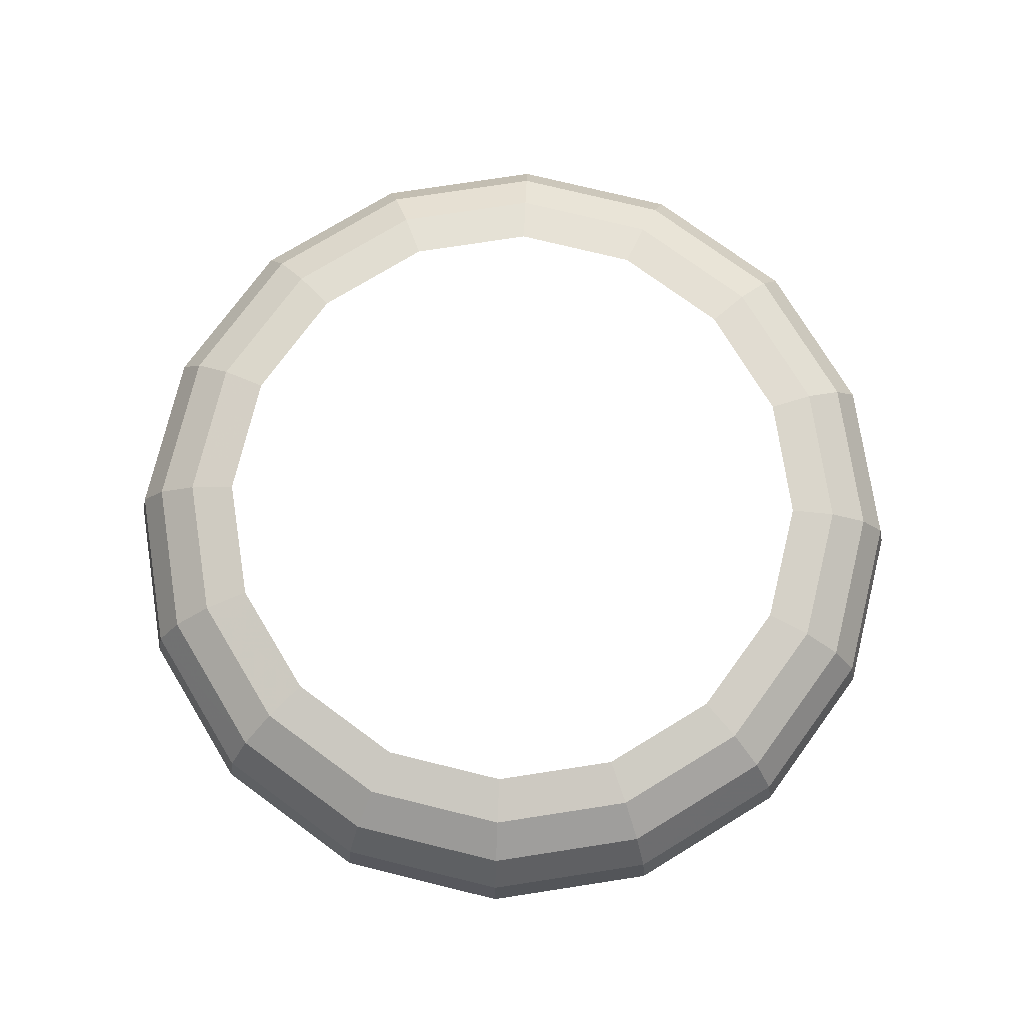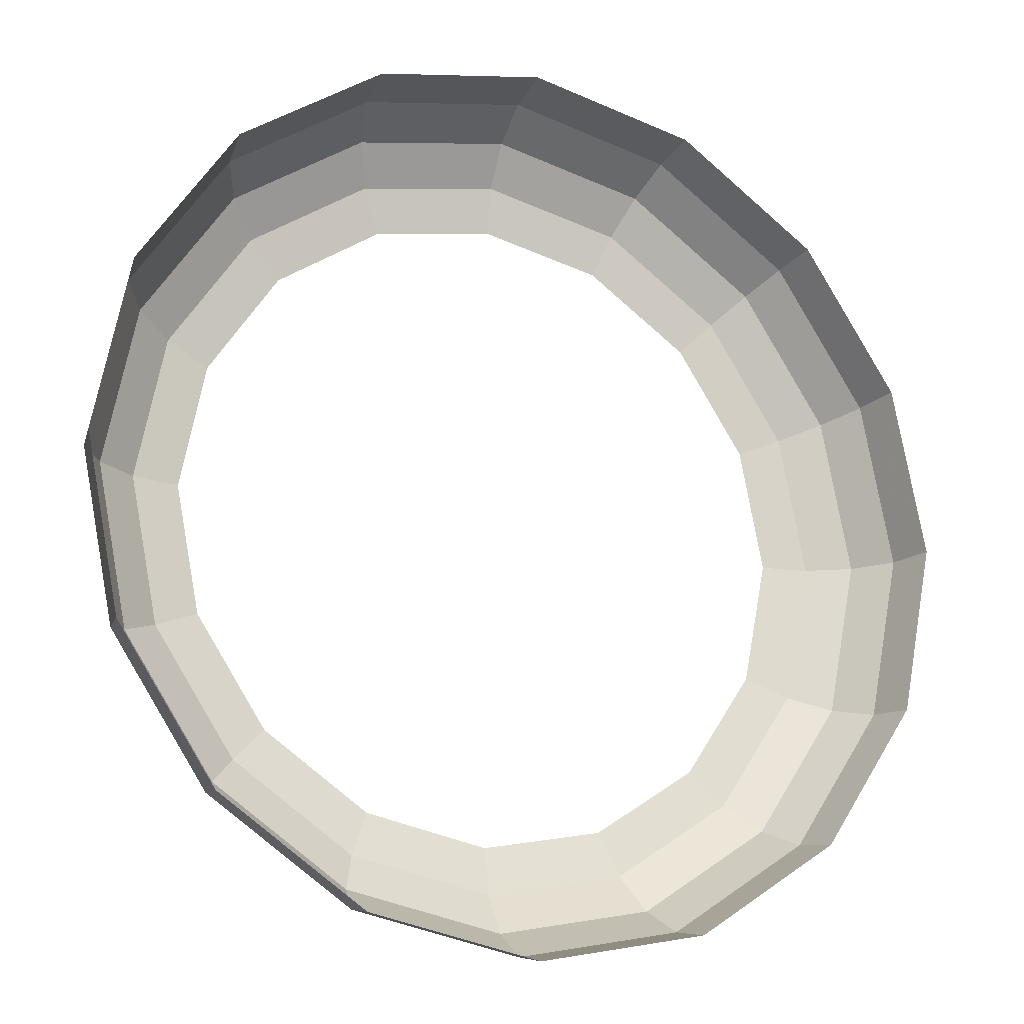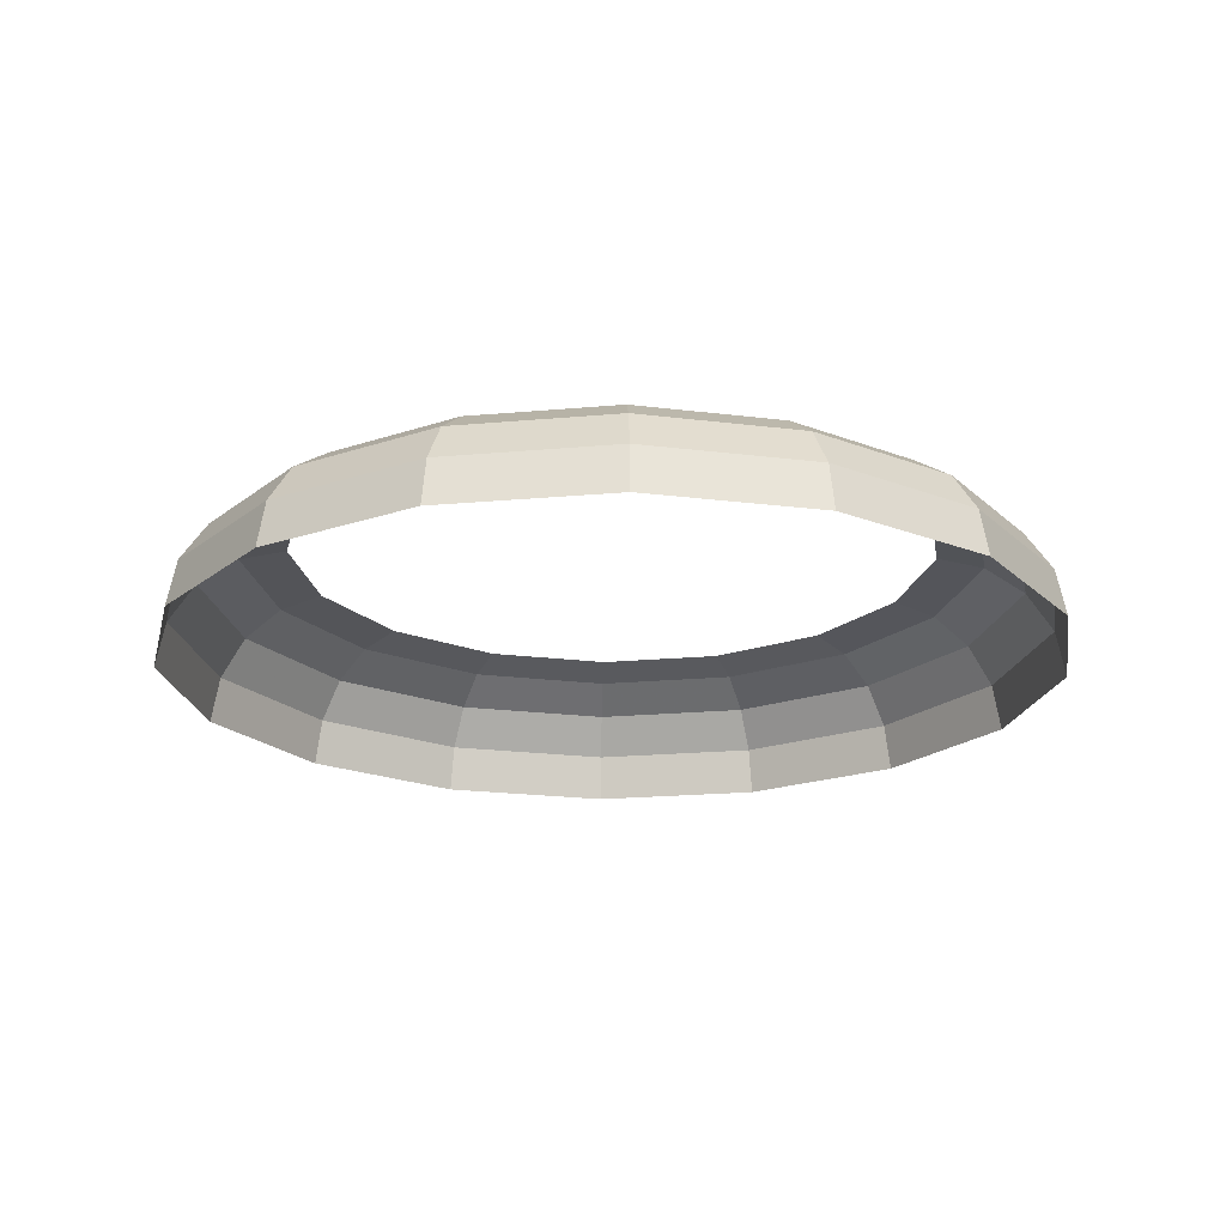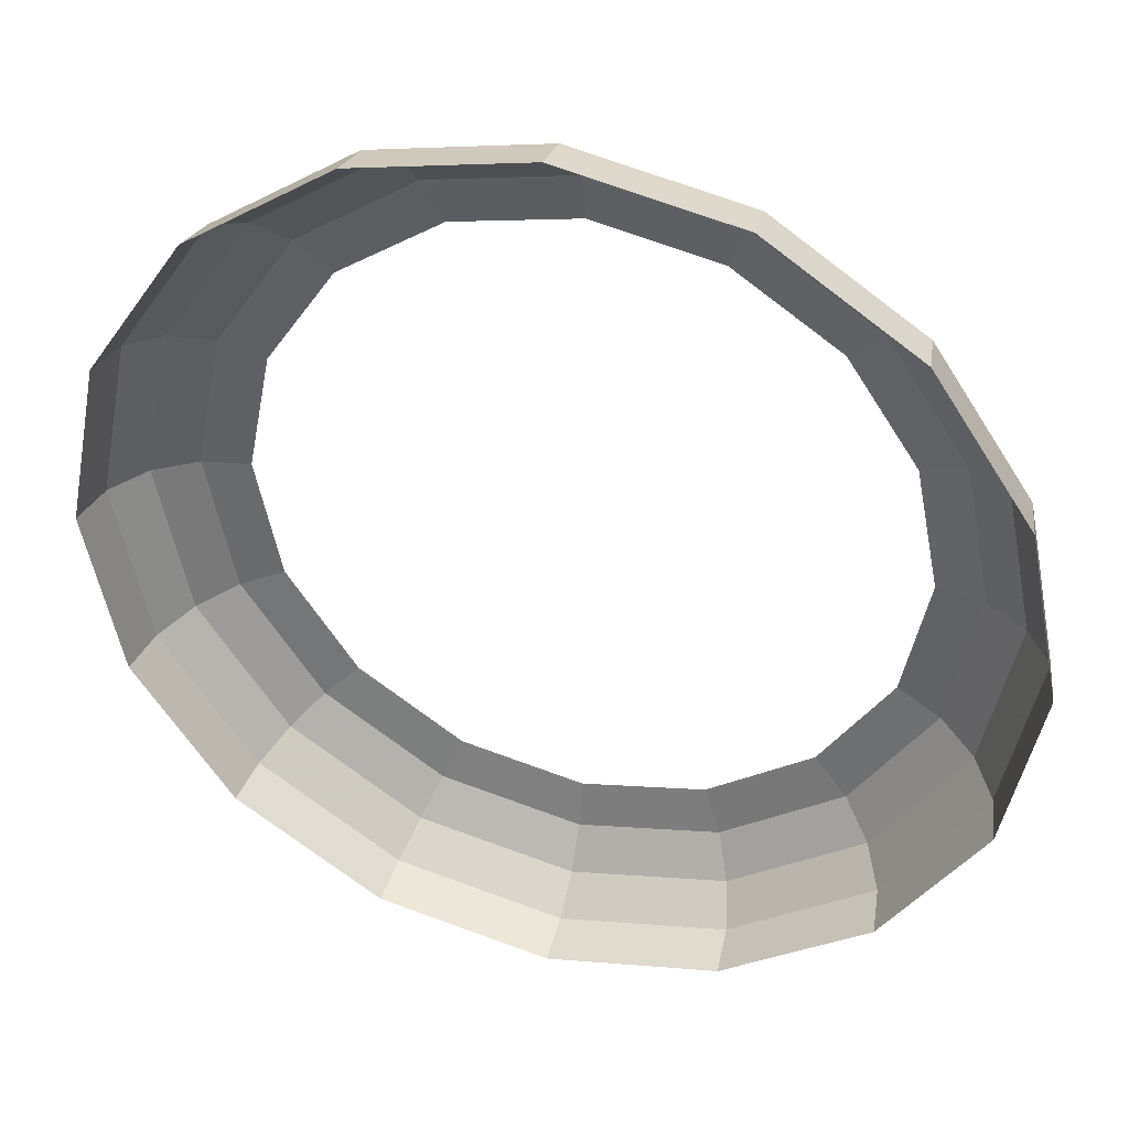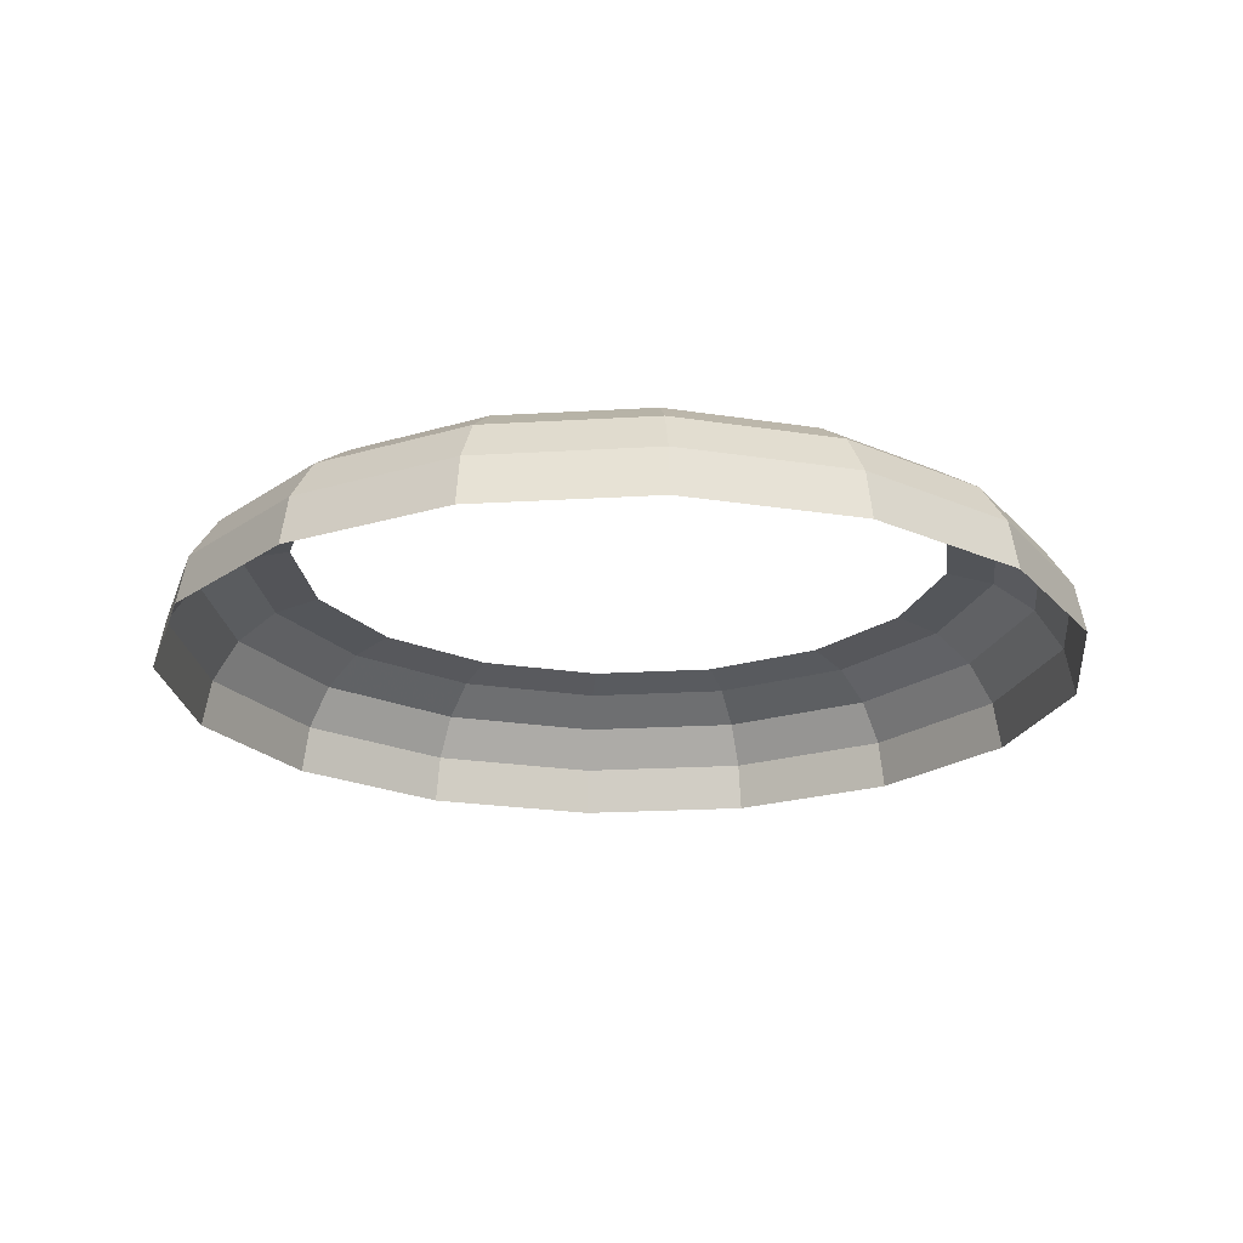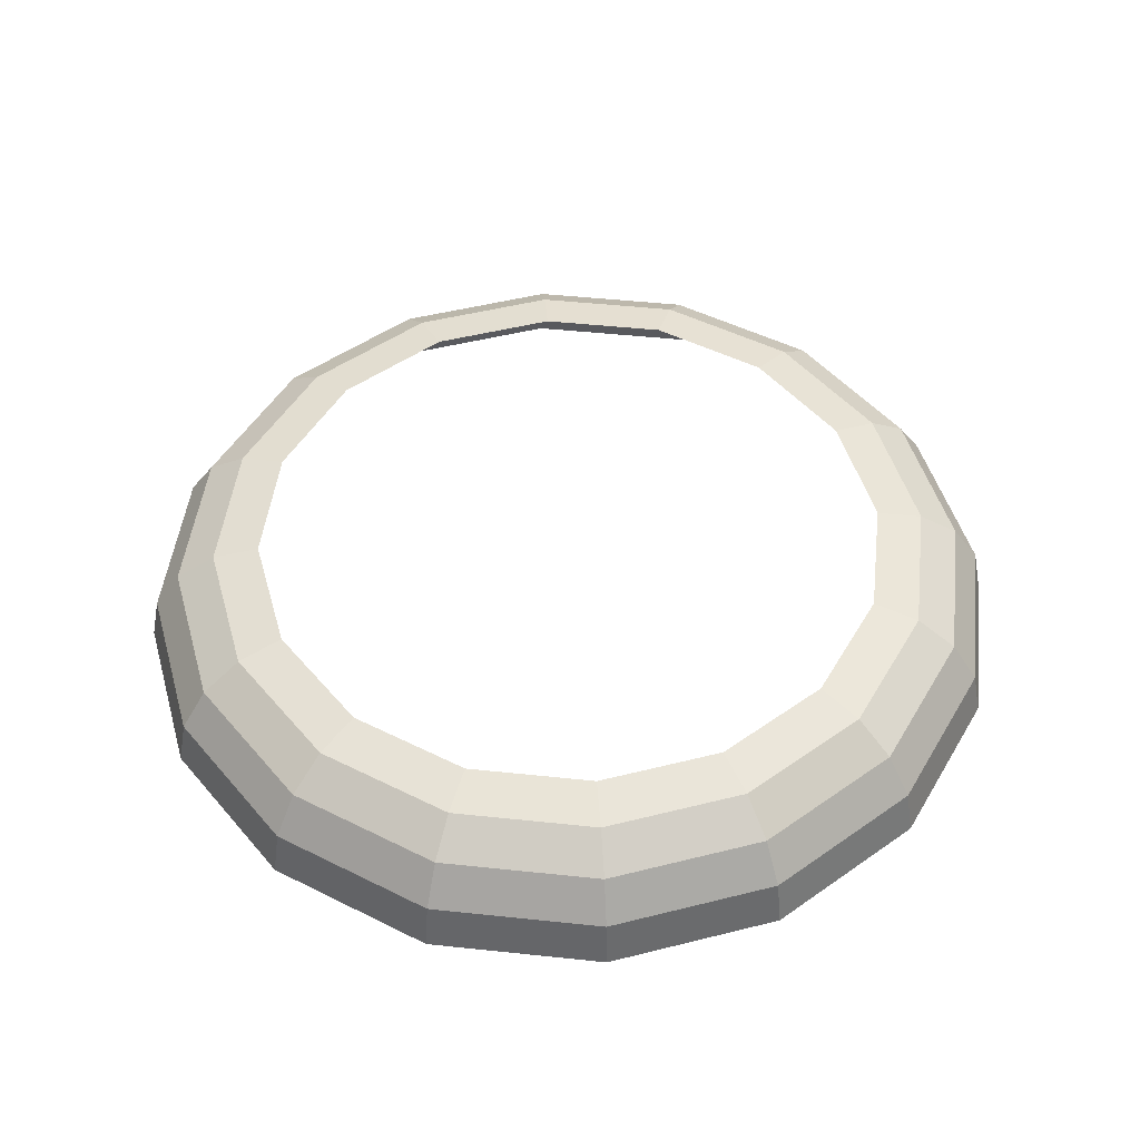
<metadata>
{"format":"obj","ext":"obj","renderer":"f3d","projection":"perspective","resolution":1024,"background":"white","views":[{"elev":75.5,"azim":-20.0,"up":"+Y"},{"elev":-17.7,"azim":-25.4,"up":"+Z"},{"elev":-20.4,"azim":133.2,"up":"+Y"},{"elev":38.7,"azim":16.4,"up":"+Z"},{"elev":-20.9,"azim":152.5,"up":"+Y"},{"elev":48.4,"azim":40.5,"up":"+Y"}]}
</metadata>
<code>
v 0.05 0.01905 0
v 0.04619 0.01905 0.01913
v 0.05293 0.0176 0.02193
v 0.05729 0.0176 0
v 0.05729 0.0176 0
v 0.05293 0.0176 0.02193
v 0.05864 0.01347 0.02429
v 0.06347 0.01347 0
v 0.06347 0.01347 0
v 0.05864 0.01347 0.02429
v 0.06245 0.00729 0.02587
v 0.0676 0.00729 0
v 0.0676 0.00729 0
v 0.06245 0.00729 0.02587
v 0.0638 0 0.02643
v 0.06905 0 0
v 0.04619 0.01905 0.01913
v 0.03535 0.01905 0.03535
v 0.04051 0.0176 0.04051
v 0.05293 0.0176 0.02193
v 0.05293 0.0176 0.02193
v 0.04051 0.0176 0.04051
v 0.04488 0.01347 0.04488
v 0.05864 0.01347 0.02429
v 0.05864 0.01347 0.02429
v 0.04488 0.01347 0.04488
v 0.0478 0.00729 0.0478
v 0.06245 0.00729 0.02587
v 0.06245 0.00729 0.02587
v 0.0478 0.00729 0.0478
v 0.04883 0 0.04883
v 0.0638 0 0.02643
v 0.03535 0.01905 0.03535
v 0.01913 0.01905 0.04619
v 0.02193 0.0176 0.05293
v 0.04051 0.0176 0.04051
v 0.04051 0.0176 0.04051
v 0.02193 0.0176 0.05293
v 0.02429 0.01347 0.05864
v 0.04488 0.01347 0.04488
v 0.04488 0.01347 0.04488
v 0.02429 0.01347 0.05864
v 0.02587 0.00729 0.06245
v 0.0478 0.00729 0.0478
v 0.0478 0.00729 0.0478
v 0.02587 0.00729 0.06245
v 0.02643 0 0.0638
v 0.04883 0 0.04883
v 0.01913 0.01905 0.04619
v 0 0.01905 0.05
v 0 0.0176 0.05729
v 0.02193 0.0176 0.05293
v 0.02193 0.0176 0.05293
v 0 0.0176 0.05729
v 0 0.01347 0.06347
v 0.02429 0.01347 0.05864
v 0.02429 0.01347 0.05864
v 0 0.01347 0.06347
v 0 0.00729 0.0676
v 0.02587 0.00729 0.06245
v 0.02587 0.00729 0.06245
v 0 0.00729 0.0676
v 0 0 0.06905
v 0.02643 0 0.0638
v 0 0.01905 0.05
v -0.01913 0.01905 0.04619
v -0.02193 0.0176 0.05293
v 0 0.0176 0.05729
v 0 0.0176 0.05729
v -0.02193 0.0176 0.05293
v -0.02429 0.01347 0.05864
v 0 0.01347 0.06347
v 0 0.01347 0.06347
v -0.02429 0.01347 0.05864
v -0.02587 0.00729 0.06245
v 0 0.00729 0.0676
v 0 0.00729 0.0676
v -0.02587 0.00729 0.06245
v -0.02643 0 0.0638
v 0 0 0.06905
v -0.01913 0.01905 0.04619
v -0.03535 0.01905 0.03535
v -0.04051 0.0176 0.04051
v -0.02193 0.0176 0.05293
v -0.02193 0.0176 0.05293
v -0.04051 0.0176 0.04051
v -0.04488 0.01347 0.04488
v -0.02429 0.01347 0.05864
v -0.02429 0.01347 0.05864
v -0.04488 0.01347 0.04488
v -0.0478 0.00729 0.0478
v -0.02587 0.00729 0.06245
v -0.02587 0.00729 0.06245
v -0.0478 0.00729 0.0478
v -0.04883 0 0.04883
v -0.02643 0 0.0638
v -0.03535 0.01905 0.03535
v -0.04619 0.01905 0.01913
v -0.05293 0.0176 0.02193
v -0.04051 0.0176 0.04051
v -0.04051 0.0176 0.04051
v -0.05293 0.0176 0.02193
v -0.05864 0.01347 0.02429
v -0.04488 0.01347 0.04488
v -0.04488 0.01347 0.04488
v -0.05864 0.01347 0.02429
v -0.06245 0.00729 0.02587
v -0.0478 0.00729 0.0478
v -0.0478 0.00729 0.0478
v -0.06245 0.00729 0.02587
v -0.0638 0 0.02643
v -0.04883 0 0.04883
v -0.04619 0.01905 0.01913
v -0.05 0.01905 0
v -0.05729 0.0176 0
v -0.05293 0.0176 0.02193
v -0.05293 0.0176 0.02193
v -0.05729 0.0176 0
v -0.06347 0.01347 0
v -0.05864 0.01347 0.02429
v -0.05864 0.01347 0.02429
v -0.06347 0.01347 0
v -0.0676 0.00729 0
v -0.06245 0.00729 0.02587
v -0.06245 0.00729 0.02587
v -0.0676 0.00729 0
v -0.06905 0 0
v -0.0638 0 0.02643
v -0.05 0.01905 0
v -0.04619 0.01905 -0.01913
v -0.05293 0.0176 -0.02193
v -0.05729 0.0176 0
v -0.05729 0.0176 0
v -0.05293 0.0176 -0.02193
v -0.05864 0.01347 -0.02429
v -0.06347 0.01347 0
v -0.06347 0.01347 0
v -0.05864 0.01347 -0.02429
v -0.06245 0.00729 -0.02587
v -0.0676 0.00729 0
v -0.0676 0.00729 0
v -0.06245 0.00729 -0.02587
v -0.0638 0 -0.02643
v -0.06905 0 0
v -0.04619 0.01905 -0.01913
v -0.03535 0.01905 -0.03535
v -0.04051 0.0176 -0.04051
v -0.05293 0.0176 -0.02193
v -0.05293 0.0176 -0.02193
v -0.04051 0.0176 -0.04051
v -0.04488 0.01347 -0.04488
v -0.05864 0.01347 -0.02429
v -0.05864 0.01347 -0.02429
v -0.04488 0.01347 -0.04488
v -0.0478 0.00729 -0.0478
v -0.06245 0.00729 -0.02587
v -0.06245 0.00729 -0.02587
v -0.0478 0.00729 -0.0478
v -0.04883 0 -0.04883
v -0.0638 0 -0.02643
v -0.03535 0.01905 -0.03535
v -0.01913 0.01905 -0.04619
v -0.02193 0.0176 -0.05293
v -0.04051 0.0176 -0.04051
v -0.04051 0.0176 -0.04051
v -0.02193 0.0176 -0.05293
v -0.02429 0.01347 -0.05864
v -0.04488 0.01347 -0.04488
v -0.04488 0.01347 -0.04488
v -0.02429 0.01347 -0.05864
v -0.02587 0.00729 -0.06245
v -0.0478 0.00729 -0.0478
v -0.0478 0.00729 -0.0478
v -0.02587 0.00729 -0.06245
v -0.02643 0 -0.0638
v -0.04883 0 -0.04883
v -0.01913 0.01905 -0.04619
v 0 0.01905 -0.05
v 0 0.0176 -0.05729
v -0.02193 0.0176 -0.05293
v -0.02193 0.0176 -0.05293
v 0 0.0176 -0.05729
v 0 0.01347 -0.06347
v -0.02429 0.01347 -0.05864
v -0.02429 0.01347 -0.05864
v 0 0.01347 -0.06347
v 0 0.00729 -0.0676
v -0.02587 0.00729 -0.06245
v -0.02587 0.00729 -0.06245
v 0 0.00729 -0.0676
v 0 0 -0.06905
v -0.02643 0 -0.0638
v 0 0.01905 -0.05
v 0.01913 0.01905 -0.04619
v 0.02193 0.0176 -0.05293
v 0 0.0176 -0.05729
v 0 0.0176 -0.05729
v 0.02193 0.0176 -0.05293
v 0.02429 0.01347 -0.05864
v 0 0.01347 -0.06347
v 0 0.01347 -0.06347
v 0.02429 0.01347 -0.05864
v 0.02587 0.00729 -0.06245
v 0 0.00729 -0.0676
v 0 0.00729 -0.0676
v 0.02587 0.00729 -0.06245
v 0.02643 0 -0.0638
v 0 0 -0.06905
v 0.01913 0.01905 -0.04619
v 0.03535 0.01905 -0.03535
v 0.04051 0.0176 -0.04051
v 0.02193 0.0176 -0.05293
v 0.02193 0.0176 -0.05293
v 0.04051 0.0176 -0.04051
v 0.04488 0.01347 -0.04488
v 0.02429 0.01347 -0.05864
v 0.02429 0.01347 -0.05864
v 0.04488 0.01347 -0.04488
v 0.0478 0.00729 -0.0478
v 0.02587 0.00729 -0.06245
v 0.02587 0.00729 -0.06245
v 0.0478 0.00729 -0.0478
v 0.04883 0 -0.04883
v 0.02643 0 -0.0638
v 0.03535 0.01905 -0.03535
v 0.04619 0.01905 -0.01913
v 0.05293 0.0176 -0.02193
v 0.04051 0.0176 -0.04051
v 0.04051 0.0176 -0.04051
v 0.05293 0.0176 -0.02193
v 0.05864 0.01347 -0.02429
v 0.04488 0.01347 -0.04488
v 0.04488 0.01347 -0.04488
v 0.05864 0.01347 -0.02429
v 0.06245 0.00729 -0.02587
v 0.0478 0.00729 -0.0478
v 0.0478 0.00729 -0.0478
v 0.06245 0.00729 -0.02587
v 0.0638 0 -0.02643
v 0.04883 0 -0.04883
v 0.04619 0.01905 -0.01913
v 0.05 0.01905 0
v 0.05729 0.0176 0
v 0.05293 0.0176 -0.02193
v 0.05293 0.0176 -0.02193
v 0.05729 0.0176 0
v 0.06347 0.01347 0
v 0.05864 0.01347 -0.02429
v 0.05864 0.01347 -0.02429
v 0.06347 0.01347 0
v 0.0676 0.00729 0
v 0.06245 0.00729 -0.02587
v 0.06245 0.00729 -0.02587
v 0.0676 0.00729 0
v 0.06905 0 0
v 0.0638 0 -0.02643
g mesh51237
f 1 2 3
f 3 4 1
f 5 6 7
f 7 8 5
f 9 10 11
f 11 12 9
f 13 14 15
f 15 16 13
f 17 18 19
f 19 20 17
f 21 22 23
f 23 24 21
f 25 26 27
f 27 28 25
f 29 30 31
f 31 32 29
f 33 34 35
f 35 36 33
f 37 38 39
f 39 40 37
f 41 42 43
f 43 44 41
f 45 46 47
f 47 48 45
f 49 50 51
f 51 52 49
f 53 54 55
f 55 56 53
f 57 58 59
f 59 60 57
f 61 62 63
f 63 64 61
f 65 66 67
f 67 68 65
f 69 70 71
f 71 72 69
f 73 74 75
f 75 76 73
f 77 78 79
f 79 80 77
f 81 82 83
f 83 84 81
f 85 86 87
f 87 88 85
f 89 90 91
f 91 92 89
f 93 94 95
f 95 96 93
f 97 98 99
f 99 100 97
f 101 102 103
f 103 104 101
f 105 106 107
f 107 108 105
f 109 110 111
f 111 112 109
f 113 114 115
f 115 116 113
f 117 118 119
f 119 120 117
f 121 122 123
f 123 124 121
f 125 126 127
f 127 128 125
f 129 130 131
f 131 132 129
f 133 134 135
f 135 136 133
f 137 138 139
f 139 140 137
f 141 142 143
f 143 144 141
f 145 146 147
f 147 148 145
f 149 150 151
f 151 152 149
f 153 154 155
f 155 156 153
f 157 158 159
f 159 160 157
f 161 162 163
f 163 164 161
f 165 166 167
f 167 168 165
f 169 170 171
f 171 172 169
f 173 174 175
f 175 176 173
f 177 178 179
f 179 180 177
f 181 182 183
f 183 184 181
f 185 186 187
f 187 188 185
f 189 190 191
f 191 192 189
f 193 194 195
f 195 196 193
f 197 198 199
f 199 200 197
f 201 202 203
f 203 204 201
f 205 206 207
f 207 208 205
f 209 210 211
f 211 212 209
f 213 214 215
f 215 216 213
f 217 218 219
f 219 220 217
f 221 222 223
f 223 224 221
f 225 226 227
f 227 228 225
f 229 230 231
f 231 232 229
f 233 234 235
f 235 236 233
f 237 238 239
f 239 240 237
f 241 242 243
f 243 244 241
f 245 246 247
f 247 248 245
f 249 250 251
f 251 252 249
f 253 254 255
f 255 256 253

</code>
